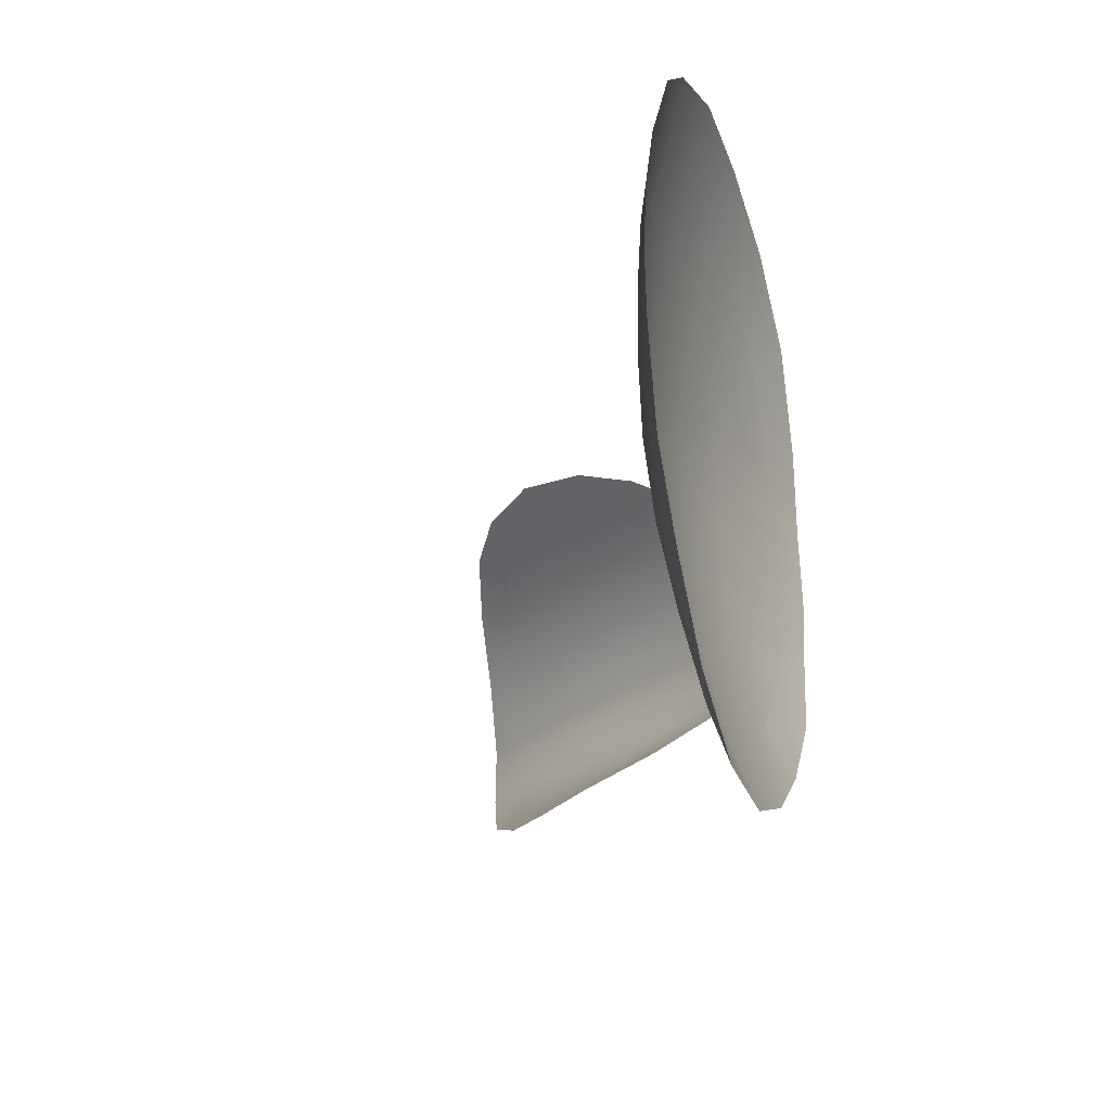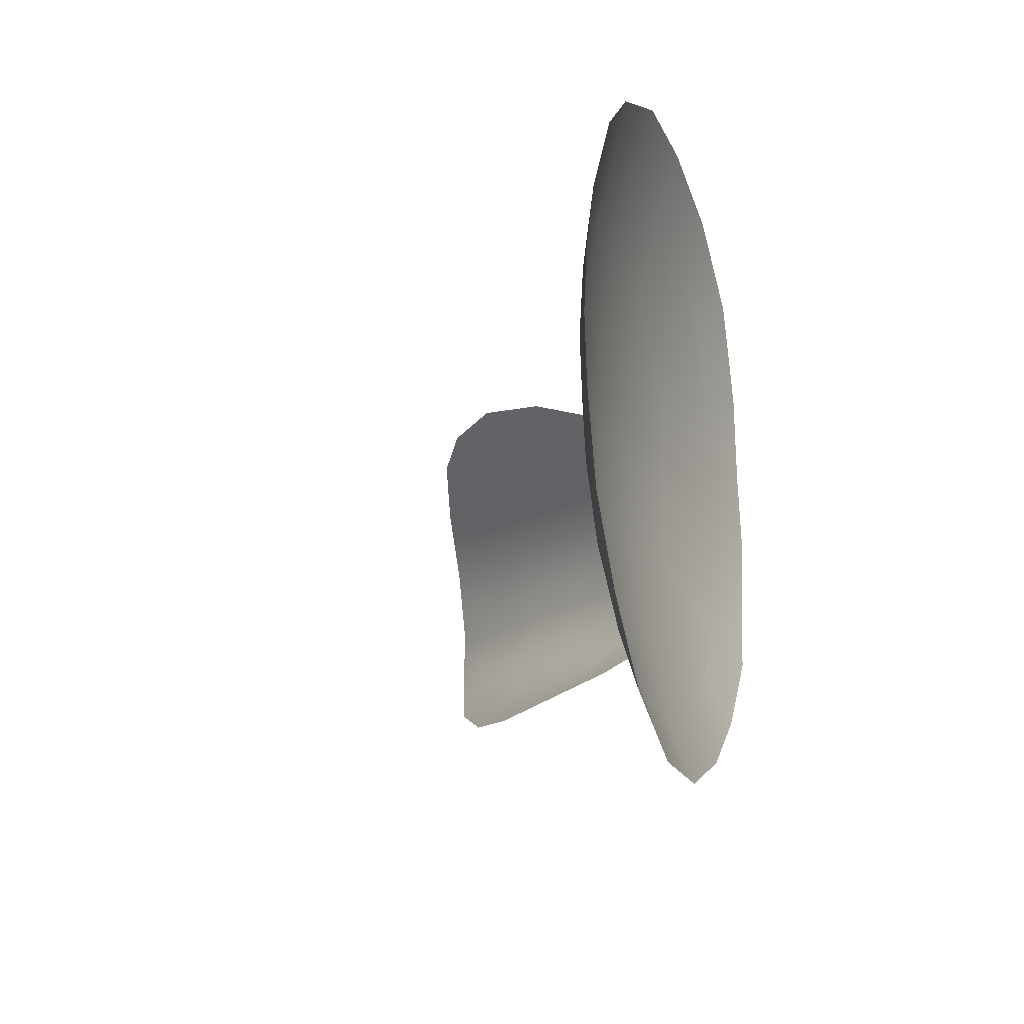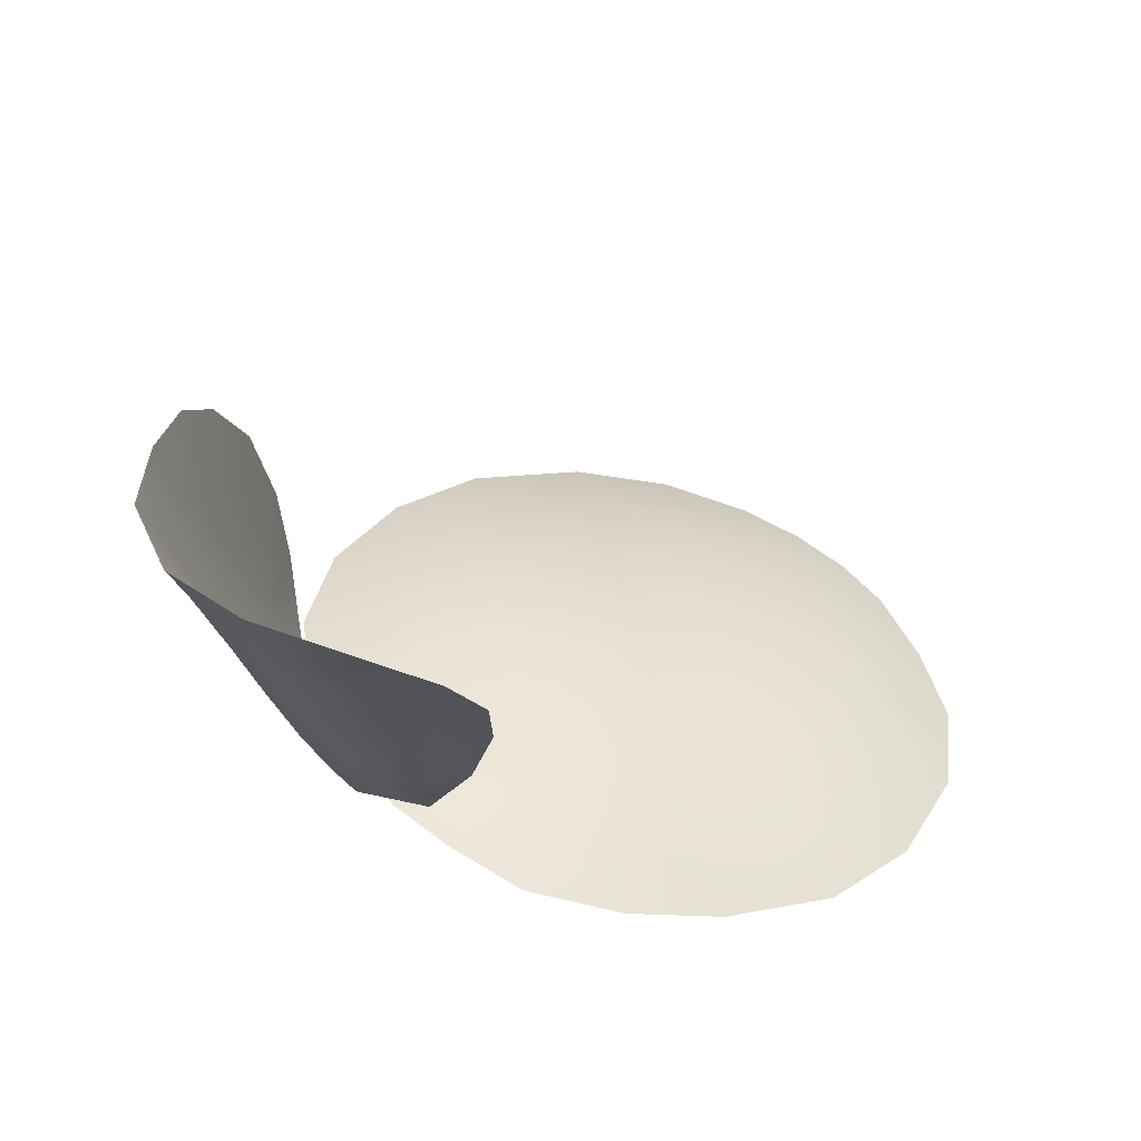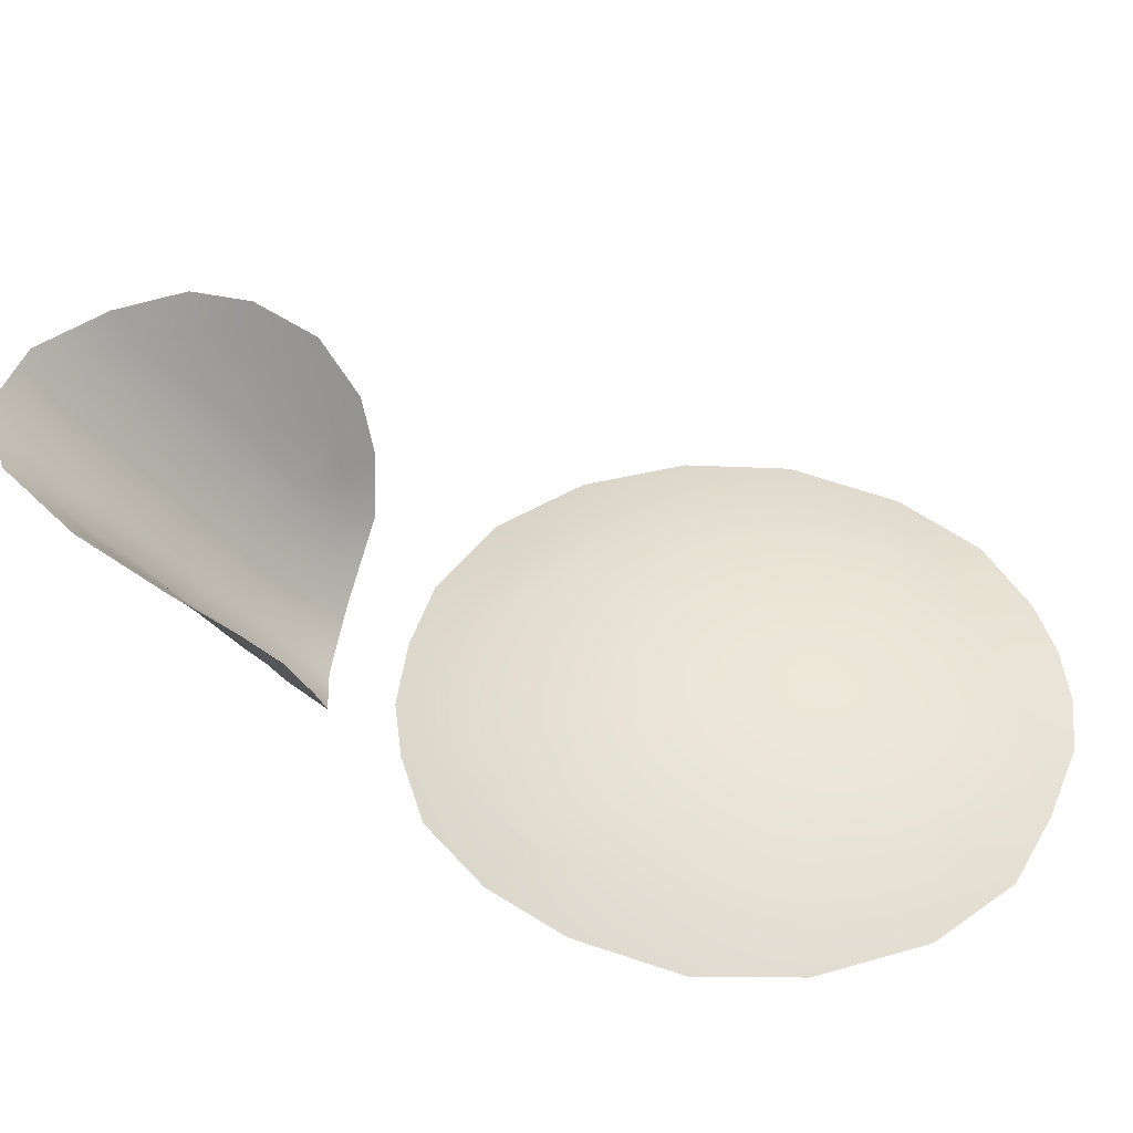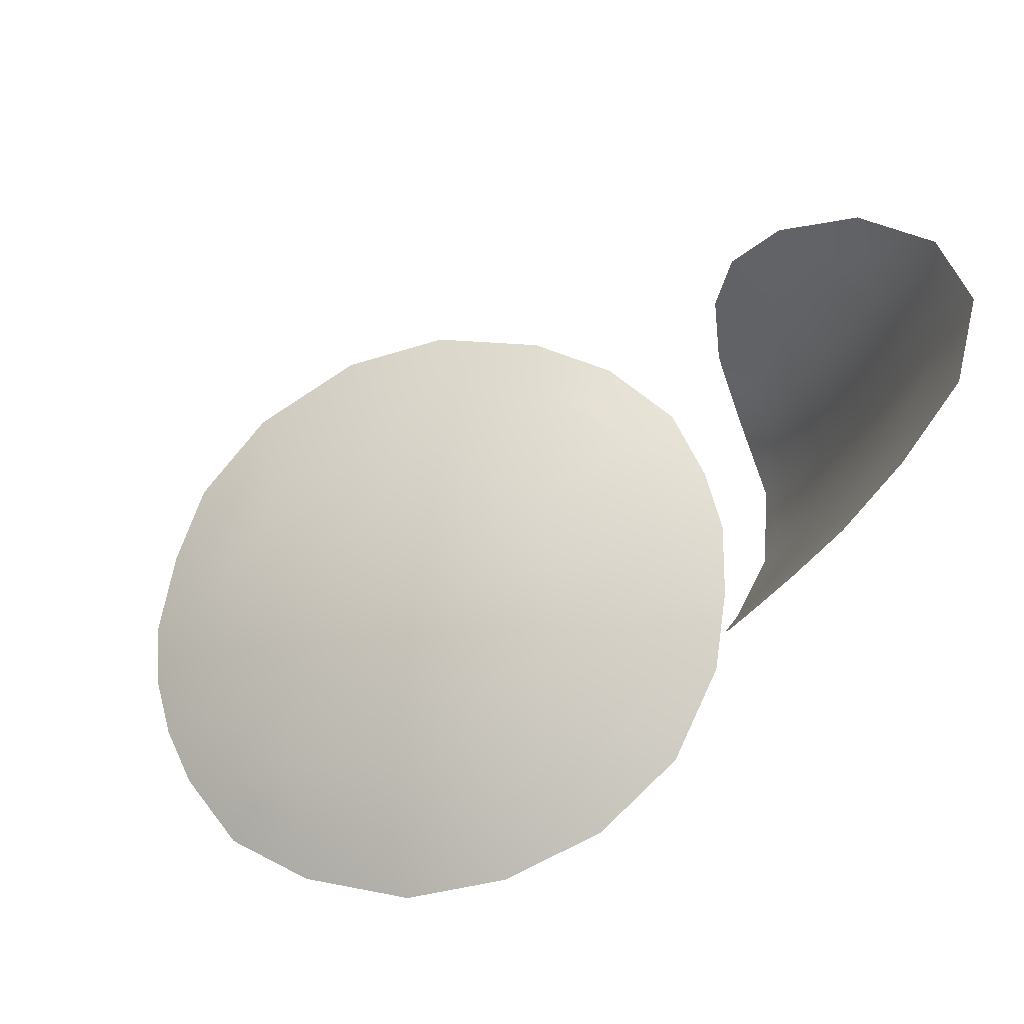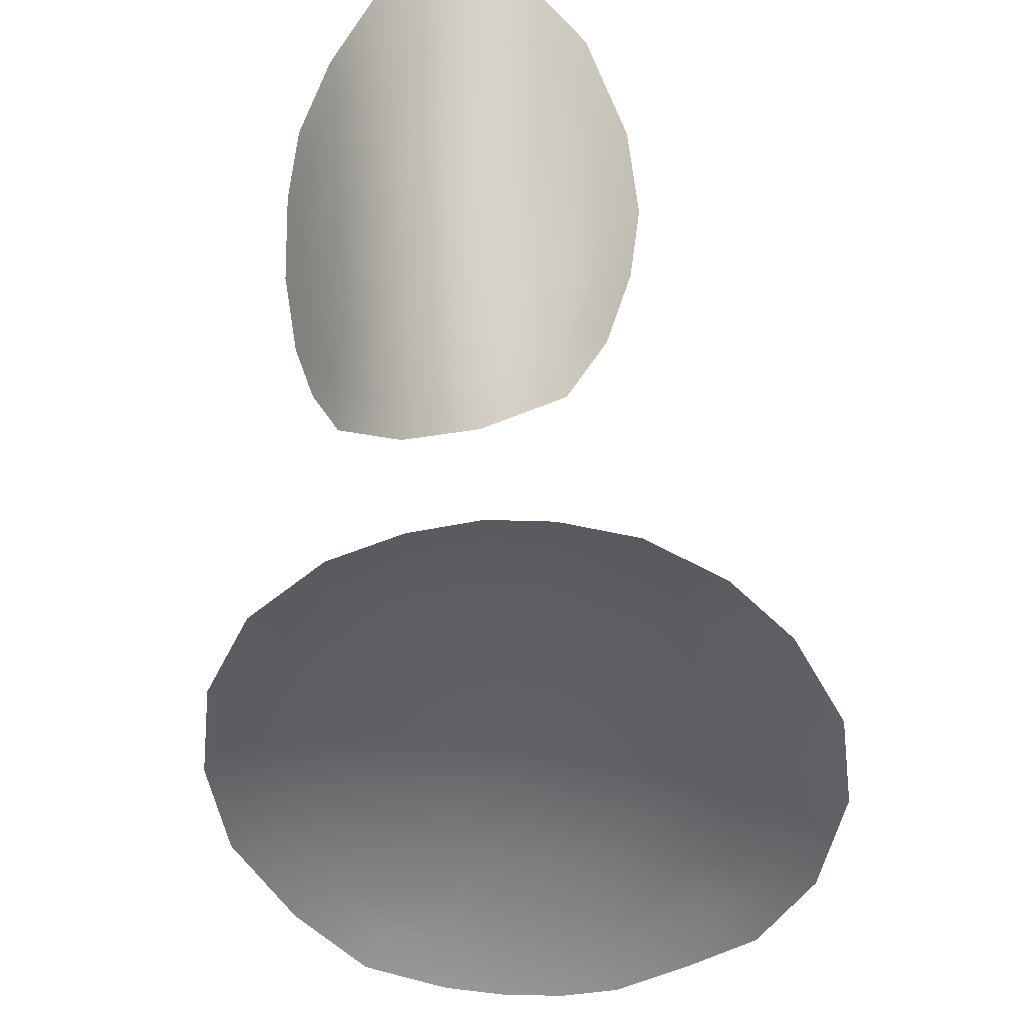
<metadata>
{"format":"obj","ext":"obj","renderer":"f3d","projection":"perspective","resolution":1024,"background":"white","views":[{"elev":-25.1,"azim":124.9,"up":"+Y"},{"elev":-17.1,"azim":125.8,"up":"+Y"},{"elev":52.8,"azim":-43.6,"up":"+Z"},{"elev":-39.6,"azim":19.0,"up":"+Y"},{"elev":68.2,"azim":171.8,"up":"+Z"},{"elev":-30.2,"azim":-82.0,"up":"+Z"}]}
</metadata>
<code>
g default
v 80.21 137.7 -31.09
v 78.81 137.8 -30.59
v 78.86 137 -30.31
v 80.26 136.9 -30.79
v 77.43 137.4 -30.12
v 77.63 136.6 -29.91
v 81.46 136.4 -31.27
v 81.63 137.1 -31.6
v 78.99 134.7 -29.86
v 80.35 134.7 -30.35
v 78.96 132.5 -29.84
v 80.33 132.5 -30.34
v 78.75 130.1 -30.29
v 80.06 130.1 -30.74
v 78.62 129.4 -30.52
v 80.03 129.4 -31.01
v 77.59 134.6 -29.52
v 77.53 132.6 -29.5
v 81.66 134.6 -31
v 81.65 132.6 -30.99
v 81.47 130.6 -31.29
v 77.36 130.7 -29.79
v 81.49 129.9 -31.56
v 77.23 129.9 -30.01
v 76.06 134.5 -29.31
v 76 132.6 -29.3
v 75.22 134.4 -29.28
v 75.19 132.6 -29.28
v 76.88 136.1 -29.65
v 76.26 136.6 -29.73
v 76.77 131.2 -29.59
v 76.24 130.6 -29.67
v 82.83 132.8 -31.74
v 82.88 134.5 -31.79
v 83.48 132.8 -32.24
v 83.46 134.4 -32.24
v 82.11 131.2 -31.52
v 82.54 130.7 -31.94
v 82.23 135.9 -31.61
v 82.64 136.3 -32.02
v 83.07 131.7 -32.07
v 82.6 132 -31.69
v 81.55 131.6 -31.07
v 80.23 131.3 -30.49
v 78.87 131.3 -30.01
v 77.44 131.7 -29.6
v 76.15 131.9 -29.4
v 75.48 131.6 -29.42
v 83.56 133.6 -32.26
v 82.92 133.6 -31.77
v 81.68 133.6 -30.96
v 80.36 133.6 -30.3
v 78.98 133.7 -29.8
v 77.57 133.6 -29.46
v 75.91 133.5 -29.26
v 75.09 133.5 -29.24
v 83.22 135.2 -32.18
v 82.61 135.2 -31.7
v 81.57 135.5 -31.11
v 80.33 135.9 -30.54
v 78.95 135.9 -30.04
v 77.58 135.6 -29.66
v 76.23 135.2 -29.41
v 75.52 135.5 -29.42
v 73.98 133.6 -26.75
v 74.29 134.5 -26.74
v 73.57 134.5 -24.33
v 73.29 133.6 -24.39
v 73.52 132.7 -24.3
v 74.22 132.6 -26.54
v 74.07 132 -24.26
v 74.68 132 -26.15
v 74.45 131.6 -24.09
v 75.14 131.6 -25.81
v 74.8 135.2 -26.51
v 74.16 135.2 -24.32
v 75.74 136.1 -26.12
v 75.11 136.1 -24.13
v 74.96 131.5 -24.96
v 74.52 131.9 -25.17
v 73.88 132.6 -25.47
v 73.61 133.6 -25.53
v 73.93 134.6 -25.47
v 74.51 135.2 -25.33
v 75.59 136.2 -25.07
v 74.66 132.3 -26.85
v 75.06 131.9 -26.84
v 74.47 132.7 -27.45
v 74.81 132.4 -27.77
v 73.6 132.3 -23.65
v 73.65 132 -23.21
v 73.14 132.8 -23.28
v 72.93 132.7 -22.66
v 74.31 133.5 -27.71
v 74.58 134.5 -27.68
v 75.04 135.1 -27.31
v 74.54 133.4 -28.31
v 74.75 134.4 -28.24
v 75.35 135.4 -27.65
v 75.63 135.8 -26.93
v 75.22 135.4 -26.82
v 75.33 135.7 -26.25
v 75.15 135.8 -25.2
v 74.76 135.8 -24.32
v 72.9 133.6 -23.08
v 73.24 134.6 -23.24
v 73.87 135.2 -23.54
v 74.39 135.6 -23.84
v 74.56 135.9 -23.51
v 73.81 135.3 -23.02
v 73.04 134.6 -22.63
v 72.69 133.6 -22.49
g foglight_lens group7
f 1 2 3 4
f 3 2 5 6
f 1 4 7 8
f 60 61 9 10
f 52 53 11 12
f 44 45 13 14
f 14 13 15 16
f 11 53 54 18
f 61 62 17 9
f 59 60 10 19
f 20 51 52 12
f 21 43 44 14
f 45 46 22 13
f 21 14 16 23
f 24 15 13 22
f 18 54 55 26
f 26 55 56 28
f 62 63 25 17
f 30 29 6 5
f 63 64 27 25
f 22 46 47 31
f 47 48 32 31
f 22 31 32 24
f 50 51 20 33
f 49 50 33 35
f 37 42 43 21
f 41 42 37 38
f 37 21 23 38
f 58 59 19 34
f 36 57 58 34
f 7 39 40 8
f 33 42 41 35
f 43 42 33 20
f 44 43 20 12
f 12 11 45 44
f 18 46 45 11
f 47 46 18 26
f 28 48 47 26
f 34 50 49 36
f 19 51 50 34
f 52 51 19 10
f 10 9 53 52
f 54 53 9 17
f 55 54 17 25
f 56 55 25 27
f 58 57 40 39
f 7 59 58 39
f 7 4 60 59
f 4 3 61 60
f 3 6 62 61
f 6 29 63 62
f 30 64 63 29
f 82 83 67 68
f 81 82 68 69
f 80 81 69 71
f 79 80 71 73
f 67 83 84 76
f 76 84 103 104
f 72 80 79 74
f 70 81 80 72
f 65 82 81 70
f 65 66 83 82
f 84 83 66 75
f 102 103 84 75
f 72 74 87 86
f 86 87 89 88
f 73 71 90 91
f 93 91 90 92
f 90 71 69 92
f 88 70 72 86
f 70 88 94 65
f 95 66 65 94
f 66 95 96 75
f 94 88 89 97
f 97 98 95 94
f 98 99 96 95
f 101 96 99 100
f 85 103 102 77
f 104 103 85 78
f 102 101 100 77
f 101 102 75 96
f 92 69 68 105
f 67 106 105 68
f 106 67 76 107
f 104 108 107 76
f 108 104 78 109
f 107 108 109 110
f 106 107 110 111
f 111 112 105 106
f 92 105 112 93

</code>
